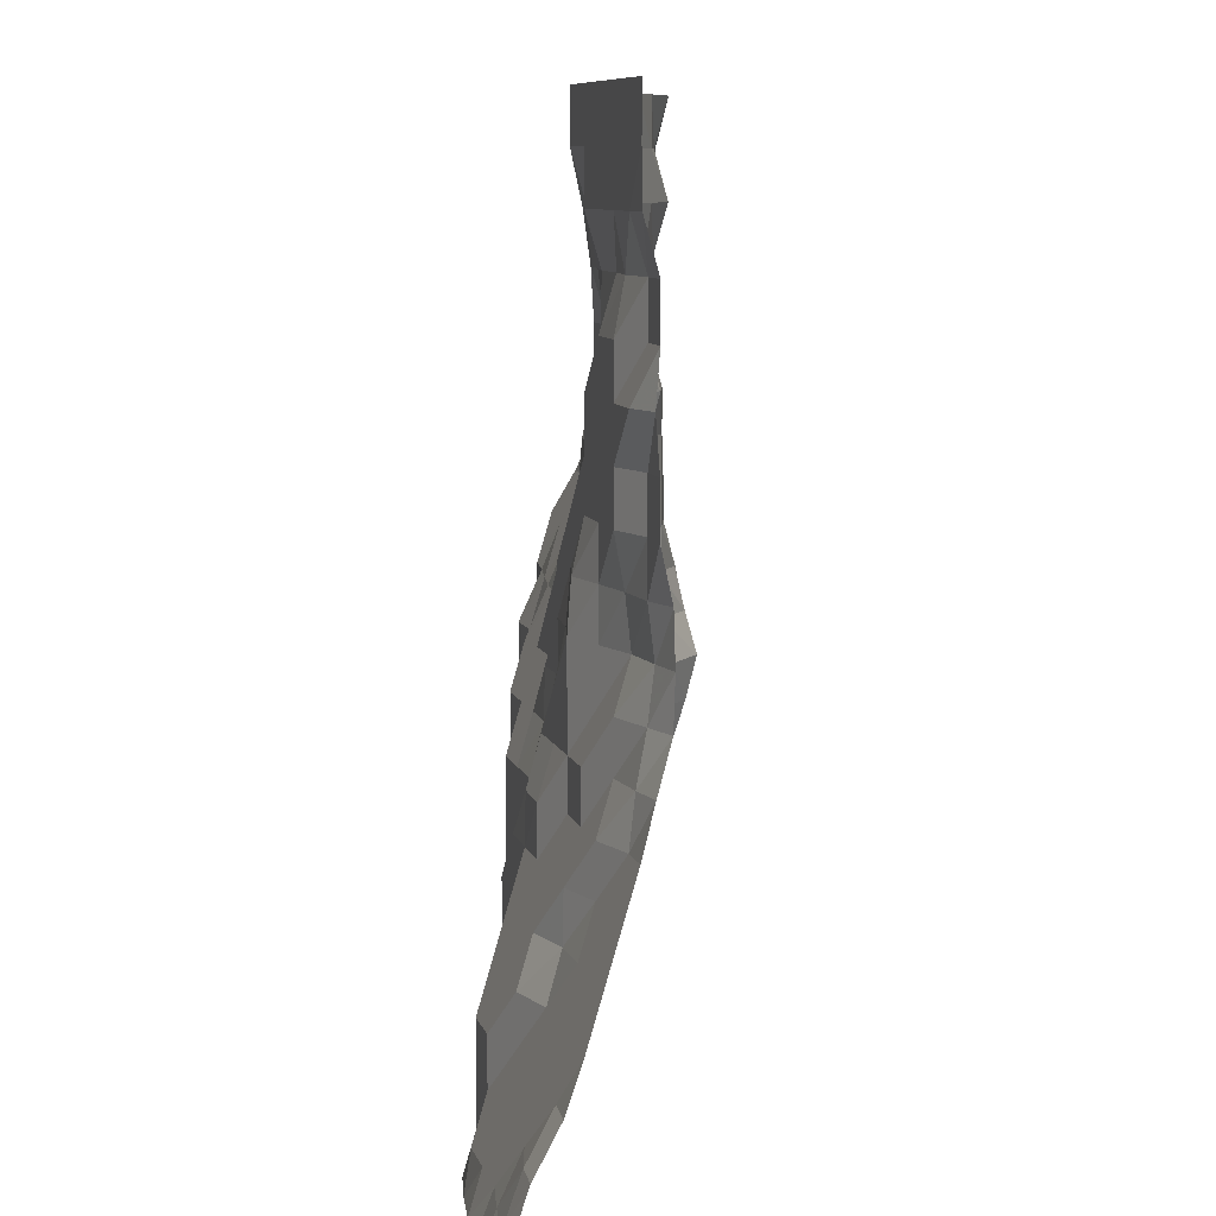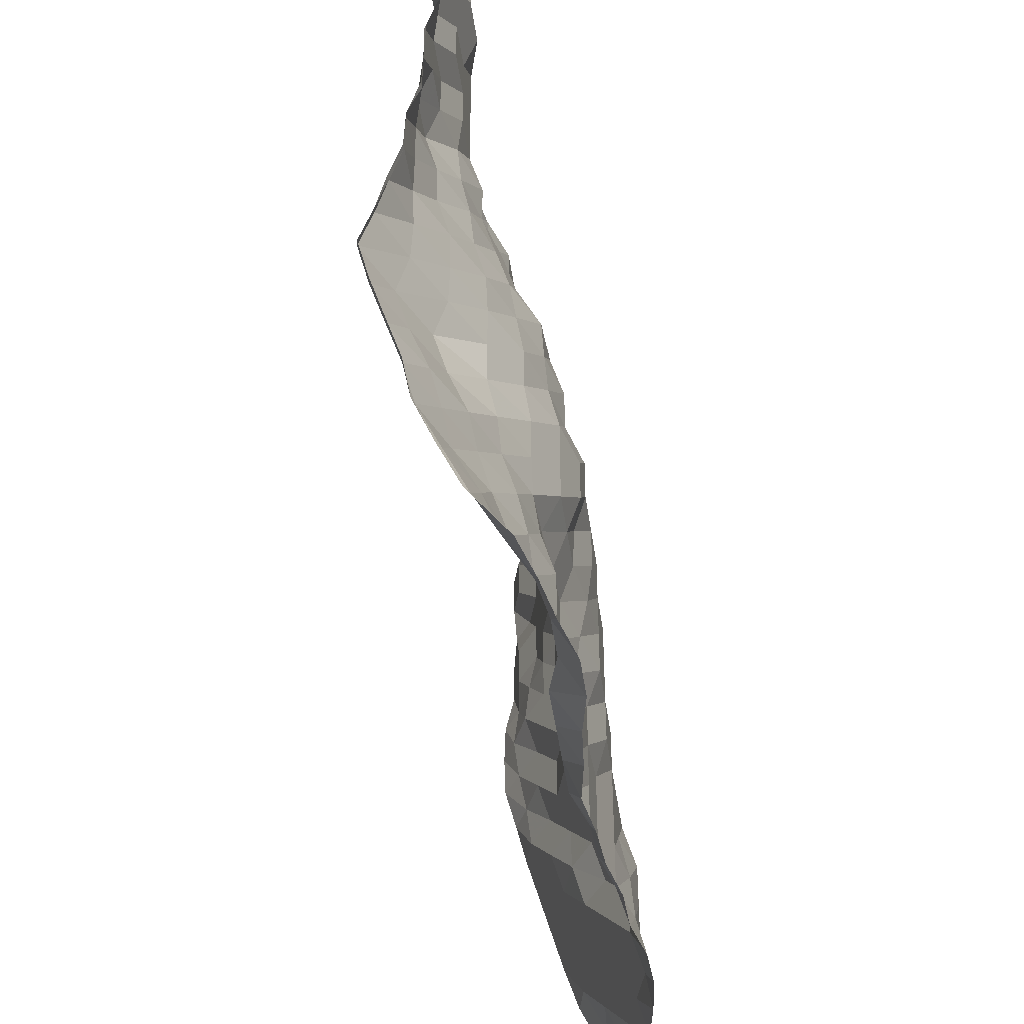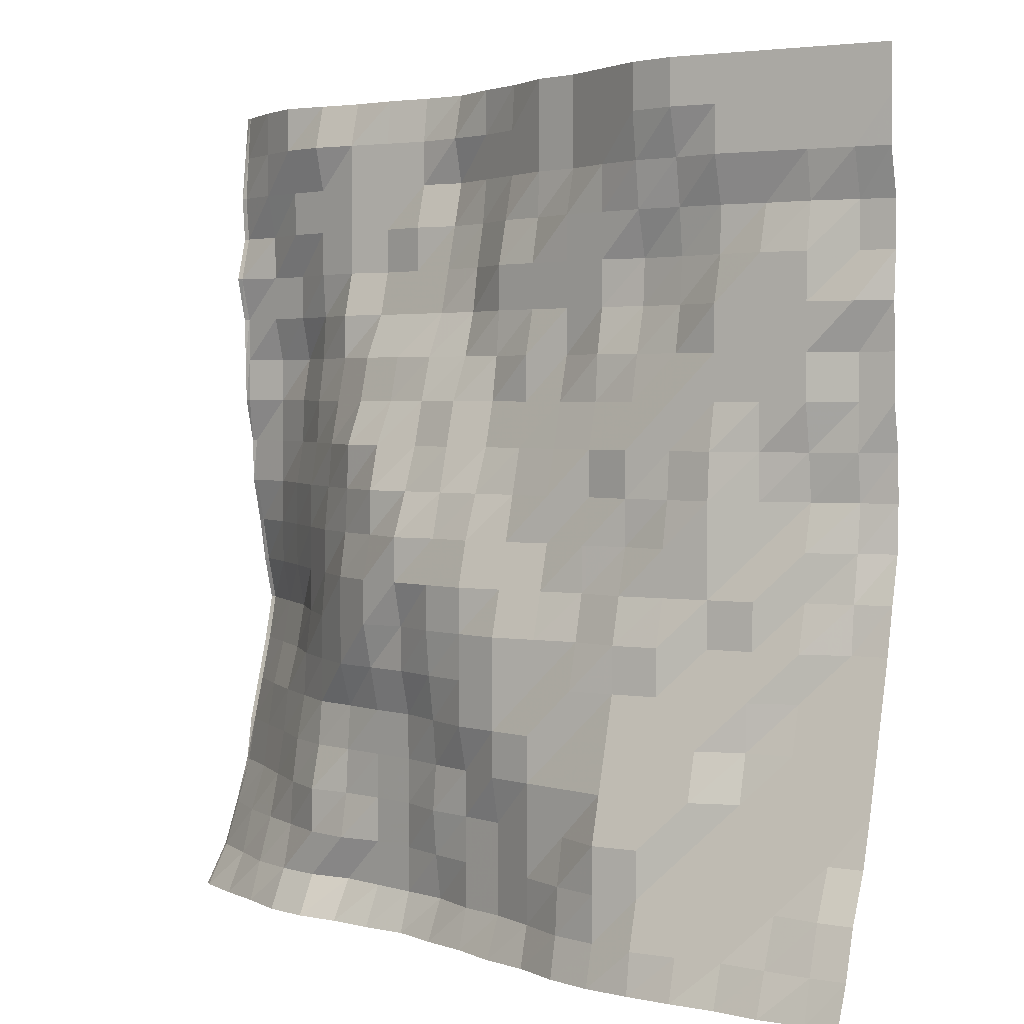
<metadata>
{"format":"obj","ext":"obj","renderer":"f3d","projection":"perspective","resolution":1024,"background":"white","views":[{"elev":8.6,"azim":-103.8,"up":"+Z"},{"elev":-43.4,"azim":81.3,"up":"+Z"},{"elev":2.8,"azim":-150.8,"up":"+Z"}]}
</metadata>
<code>
o terrain_-21_-28_Plane.066
v -15.21 2.509 14.4
v -15.21 2.509 12.7
v -15.21 2.007 11.01
v -15.21 2.007 9.314
v -15.21 2.509 7.619
v -15.21 2.007 5.923
v -15.21 2.007 4.228
v -15.21 2.007 2.532
v -15.21 1.8 0.8371
v -15.21 2.007 -0.8583
v -15.21 2.322 -2.554
v -15.21 2.509 -4.249
v -15.21 3.011 -5.944
v -15.21 3.513 -7.64
v -15.21 4.015 -9.335
v -15.21 4.517 -11.03
v -15.21 5.413 -12.73
v -15.21 6.023 -14.42
v -13.51 2.509 14.4
v -13.51 2.509 12.7
v -13.51 2.192 11.01
v -13.51 2.509 9.314
v -13.51 2.509 7.619
v -13.51 2.509 5.923
v -13.51 2.509 4.228
v -13.51 2.192 2.532
v -13.51 2.007 0.8371
v -13.51 2.509 -0.8583
v -13.51 2.509 -2.554
v -13.51 3.011 -4.249
v -13.51 3.011 -5.944
v -13.51 3.513 -7.64
v -13.51 4.015 -9.335
v -13.51 4.517 -11.03
v -13.51 5.019 -12.73
v -13.51 5.805 -14.42
v -11.82 2.509 14.4
v -11.82 2.509 12.7
v -11.82 2.007 11.01
v -11.82 2.509 9.314
v -11.82 2.509 7.619
v -11.82 2.509 5.923
v -11.82 2.509 4.228
v -11.82 2.509 2.532
v -11.82 2.509 0.8371
v -11.82 2.509 -0.8583
v -11.82 3.011 -2.554
v -11.82 3.011 -4.249
v -11.82 3.513 -5.944
v -11.82 3.546 -7.64
v -11.82 4.015 -9.335
v -11.82 4.517 -11.03
v -11.82 5.019 -12.73
v -11.82 5.521 -14.42
v -10.12 2.509 14.4
v -10.12 2.509 12.7
v -10.12 2.007 11.01
v -10.12 2.029 9.314
v -10.12 2.509 7.619
v -10.12 2.509 5.923
v -10.12 2.509 4.228
v -10.12 2.887 2.532
v -10.12 3.011 0.8371
v -10.12 3.011 -0.8583
v -10.12 3.011 -2.554
v -10.12 3.011 -4.249
v -10.12 3.513 -5.944
v -10.12 4.015 -7.64
v -10.12 4.517 -9.335
v -10.12 4.517 -11.03
v -10.12 5.019 -12.73
v -10.12 5.521 -14.42
v -8.426 2.509 14.4
v -8.426 2.007 12.7
v -8.426 1.706 11.01
v -8.426 1.505 9.314
v -8.426 1.65 7.619
v -8.426 2.007 5.923
v -8.426 2.509 4.228
v -8.426 2.509 2.532
v -8.426 2.654 0.8371
v -8.426 3.011 -0.8583
v -8.426 3.011 -2.554
v -8.426 3.513 -4.249
v -8.426 3.513 -5.944
v -8.426 4.015 -7.64
v -8.426 4.517 -9.335
v -8.426 5.019 -11.03
v -8.426 5.019 -12.73
v -8.426 5.521 -14.42
v -6.731 2.007 14.4
v -6.731 1.744 12.7
v -6.731 1.505 11.01
v -6.731 1.004 9.314
v -6.731 1.107 7.619
v -6.731 1.6 5.923
v -6.731 2.007 4.228
v -6.731 2.509 2.532
v -6.731 2.509 0.8371
v -6.731 2.509 -0.8583
v -6.731 3.011 -2.554
v -6.731 3.483 -4.249
v -6.731 3.513 -5.944
v -6.731 4.015 -7.64
v -6.731 4.517 -9.335
v -6.731 5.019 -11.03
v -6.731 5.019 -12.73
v -6.731 5.019 -14.42
v -5.036 1.004 14.4
v -5.036 1.004 12.7
v -5.036 1.004 11.01
v -5.036 1.004 9.314
v -5.036 1.004 7.619
v -5.036 1.367 5.923
v -5.036 1.505 4.228
v -5.036 2.007 2.532
v -5.036 2.007 0.8371
v -5.036 2.509 -0.8583
v -5.036 2.558 -2.554
v -5.036 3.011 -4.249
v -5.036 3.513 -5.944
v -5.036 3.513 -7.64
v -5.036 4.015 -9.335
v -5.036 4.015 -11.03
v -5.036 4.379 -12.73
v -5.036 4.517 -14.42
v -3.34 -0.000427 14.4
v -3.34 -0.000412 12.7
v -3.34 0.4971 11.01
v -3.34 0.5016 9.314
v -3.34 0.5016 7.619
v -3.34 0.5015 5.923
v -3.34 1.004 4.228
v -3.34 1.498 2.532
v -3.34 2.007 0.8371
v -3.34 2.007 -0.8583
v -3.34 2.509 -2.554
v -3.34 3.011 -4.249
v -3.34 3.011 -5.944
v -3.34 3.513 -7.64
v -3.34 3.513 -9.335
v -3.34 3.513 -11.03
v -3.34 3.513 -12.73
v -3.34 3.513 -14.42
v -1.645 -0.5024 14.4
v -1.645 -0.5024 12.7
v -1.645 -0.421 11.01
v -1.645 -0.000427 9.314
v -1.645 -0.000412 7.619
v -1.645 0.5015 5.923
v -1.645 0.5015 4.228
v -1.645 1.004 2.532
v -1.645 1.505 0.8371
v -1.645 2.007 -0.8583
v -1.645 2.509 -2.554
v -1.645 3.011 -4.249
v -1.645 3.011 -5.944
v -1.645 3.011 -7.64
v -1.645 3.011 -9.335
v -1.645 2.591 -11.03
v -1.645 2.591 -12.73
v -1.645 2.591 -14.42
v 0.05046 -1.506 14.4
v 0.05046 -1.506 12.7
v 0.05046 -1.004 11.01
v 0.05046 -0.5024 9.314
v 0.05046 -0.5024 7.619
v 0.05046 -0.3113 5.923
v 0.05046 -0.000427 4.228
v 0.05046 0.5015 2.532
v 0.05046 1.271 0.8371
v 0.05046 2.007 -0.8583
v 0.05046 2.509 -2.554
v 0.05046 2.509 -4.249
v 0.05046 2.509 -5.944
v 0.05046 2.509 -7.64
v 0.05046 2.007 -9.335
v 0.05046 2.007 -11.03
v 0.05046 2.007 -12.73
v 0.05046 2.007 -14.42
v 1.746 -2.51 14.4
v 1.746 -2.51 12.7
v 1.746 -2.256 11.01
v 1.746 -1.82 9.314
v 1.746 -1.506 7.619
v 1.746 -0.9096 5.923
v 1.746 -0.006409 4.228
v 1.746 0.5015 2.532
v 1.746 1.004 0.8371
v 1.746 1.505 -0.8583
v 1.746 2.007 -2.554
v 1.746 2.007 -4.249
v 1.746 1.806 -5.944
v 1.746 1.505 -7.64
v 1.746 1.304 -9.335
v 1.746 1.505 -11.03
v 1.746 1.304 -12.73
v 1.746 1.004 -14.42
v 3.441 -3.038 14.4
v 3.441 -3.514 12.7
v 3.441 -3.012 11.01
v 3.441 -2.51 9.314
v 3.441 -2.008 7.619
v 3.441 -1.079 5.923
v 3.441 -0.5024 4.228
v 3.441 -0.000427 2.532
v 3.441 0.7204 0.8371
v 3.441 1.505 -0.8583
v 3.441 1.505 -2.554
v 3.441 1.054 -4.249
v 3.441 1.004 -5.944
v 3.441 0.5015 -7.64
v 3.441 0.5015 -9.335
v 3.441 0.5029 -11.03
v 3.441 0.5015 -12.73
v 3.441 0.5016 -14.42
v 5.137 -3.514 14.4
v 5.137 -3.514 12.7
v 5.137 -3.012 11.01
v 5.137 -3.012 9.314
v 5.137 -2.51 7.619
v 5.137 -1.506 5.923
v 5.137 -1.004 4.228
v 5.137 -0.000427 2.532
v 5.137 0.5015 0.8371
v 5.137 0.5073 -0.8583
v 5.137 1.004 -2.554
v 5.137 1.004 -4.249
v 5.137 0.5015 -5.944
v 5.137 -0.000427 -7.64
v 5.137 -0.000427 -9.335
v 5.137 0.01778 -11.03
v 5.137 -0.000427 -12.73
v 5.137 -0.000427 -14.42
v 6.832 -3.514 14.4
v 6.832 -3.514 12.7
v 6.832 -3.514 11.01
v 6.832 -3.514 9.314
v 6.832 -3.012 7.619
v 6.832 -2.008 5.923
v 6.832 -1.506 4.228
v 6.832 -0.5952 2.532
v 6.832 -0.5024 0.8371
v 6.832 -0.3744 -0.8583
v 6.832 -0.000427 -2.554
v 6.832 -0.000412 -4.249
v 6.832 -0.000427 -5.944
v 6.832 -0.6671 -7.64
v 6.832 -0.5024 -9.335
v 6.832 -0.3744 -11.03
v 6.832 -0.000427 -12.73
v 6.832 -0.5024 -14.42
v 8.527 -3.514 14.4
v 8.527 -3.514 12.7
v 8.527 -3.514 11.01
v 8.527 -3.514 9.314
v 8.527 -3.012 7.619
v 8.527 -3.012 5.923
v 8.527 -2.51 4.228
v 8.527 -2.008 2.532
v 8.527 -1.771 0.8371
v 8.527 -1.506 -0.8583
v 8.527 -1.506 -2.554
v 8.527 -1.269 -4.249
v 8.527 -1.269 -5.944
v 8.527 -1.225 -7.64
v 8.527 -1.004 -9.335
v 8.527 -0.5024 -11.03
v 8.527 -0.5024 -12.73
v 8.527 -0.5024 -14.42
v 10.22 -3.514 14.4
v 10.22 -4.016 12.7
v 10.22 -4.016 11.01
v 10.22 -4.016 9.314
v 10.22 -4.171 7.619
v 10.22 -4.016 5.923
v 10.22 -3.679 4.228
v 10.22 -3.514 2.532
v 10.22 -3.084 0.8371
v 10.22 -3.012 -0.8583
v 10.22 -3.012 -2.554
v 10.22 -3.012 -4.249
v 10.22 -2.665 -5.944
v 10.22 -2.51 -7.64
v 10.22 -2.008 -9.335
v 10.22 -1.661 -11.03
v 10.22 -1.506 -12.73
v 10.22 -1.004 -14.42
v 11.92 -4.016 14.4
v 11.92 -4.518 12.7
v 11.92 -4.518 11.01
v 11.92 -5.02 9.314
v 11.92 -5.038 7.619
v 11.92 -5.522 5.923
v 11.92 -5.065 4.228
v 11.92 -5.02 2.532
v 11.92 -4.563 0.8371
v 11.92 -4.518 -0.8583
v 11.92 -4.563 -2.554
v 11.92 -5.02 -4.249
v 11.92 -4.518 -5.944
v 11.92 -3.815 -7.64
v 11.92 -3.514 -9.335
v 11.92 -3.057 -11.03
v 11.92 -2.52 -12.73
v 11.92 -1.749 -14.42
v 13.61 -4.974 14.4
v 13.61 -5.02 12.7
v 13.61 -5.512 11.01
v 13.61 -5.522 9.314
v 13.61 -5.522 7.619
v 13.61 -6.024 5.923
v 13.61 -6.024 4.228
v 13.61 -6.008 2.532
v 13.61 -6.024 0.8371
v 13.61 -5.959 -0.8583
v 13.61 -6.024 -2.554
v 13.61 -6.461 -4.249
v 13.61 -5.959 -5.944
v 13.61 -5.265 -7.64
v 13.61 -4.858 -9.335
v 13.61 -4.518 -11.03
v 13.61 -3.608 -12.73
v 13.61 -2.976 -14.42
v 15.31 -6.024 14.4
v 15.31 -5.849 12.7
v 15.31 -6.024 11.01
v 15.31 -5.522 9.314
v 15.31 -6.024 7.619
v 15.31 -6.024 5.923
v 15.31 -6.024 4.228
v 15.31 -6.526 2.532
v 15.31 -6.526 0.8371
v 15.31 -6.973 -0.8583
v 15.31 -7.372 -2.554
v 15.31 -7.857 -4.249
v 15.31 -7.415 -5.944
v 15.31 -6.853 -7.64
v 15.31 -6.279 -9.335
v 15.31 -5.849 -11.03
v 15.31 -5.02 -12.73
v 15.31 -4.158 -14.42
v -16.48 6.065 -14.42
v -16.48 5.494 -12.73
v -16.48 4.592 -11.03
v -16.48 4.015 -9.335
v -16.48 3.513 -7.64
v -16.48 3.011 -5.944
v -16.48 2.509 -4.249
v -16.48 2.086 -2.554
v -16.48 1.631 -0.8583
v -16.48 1.579 0.8371
v -16.48 1.631 2.532
v -16.48 2.007 4.228
v -16.48 2.007 5.923
v -16.48 2.133 7.619
v -16.48 2.007 9.314
v -16.48 2.007 11.01
v -16.48 2.49 12.7
v -16.48 2.509 14.4
v 15.52 -6.087 14.4
v 15.52 -5.871 12.7
v 15.52 -6.024 11.01
v 15.52 -5.522 9.314
v 15.52 -5.976 7.619
v 15.52 -6.036 5.923
v 15.52 -6.087 4.228
v 15.52 -6.526 2.532
v 15.52 -6.589 0.8371
v 15.52 -7.043 -0.8583
v 15.52 -7.392 -2.554
v 15.52 -7.879 -4.249
v 15.52 -7.429 -5.944
v 15.52 -6.875 -7.64
v 15.52 -6.31 -9.335
v 15.52 -5.997 -11.03
v 15.52 -5.243 -12.73
v 15.52 -4.403 -14.42
v -15.21 2.509 16.1
v -13.51 2.509 16.1
v -11.82 2.509 16.1
v -10.12 2.509 16.1
v -8.426 2.509 16.1
v -6.731 2.007 16.1
v -5.036 1.003 16.1
v -3.34 -0.000427 16.1
v -1.645 -0.5024 16.1
v 0.05046 -1.662 16.1
v 1.746 -2.51 16.1
v 3.441 -3.514 16.1
v 5.137 -3.756 16.1
v 6.832 -3.765 16.1
v 8.527 -4.016 16.1
v 10.22 -4.016 16.1
v 11.92 -4.039 16.1
v 13.61 -4.988 16.1
v 15.31 -6.188 16.1
v -16.48 2.509 16.1
v 15.52 -6.306 16.1
v 15.52 -3.119 -15.9
v 15.31 -2.903 -15.9
v 13.61 -1.94 -15.9
v 11.92 -1.097 -15.9
v 10.22 -0.1259 -15.9
v 8.527 0.376 -15.9
v 6.832 0.5288 -15.9
v 5.137 0.878 -15.9
v 3.441 1.093 -15.9
v 1.746 1.882 -15.9
v 0.05046 2.505 -15.9
v -1.645 3.398 -15.9
v -3.34 3.953 -15.9
v -5.036 4.878 -15.9
v -6.731 5.458 -15.9
v -8.426 5.756 -15.9
v -10.12 5.96 -15.9
v -11.82 6.09 -15.9
v -13.51 6.435 -15.9
v -15.21 6.462 -15.9
v -16.48 6.797 -15.9
f 398 379 1 360
f 360 1 2 359
f 359 2 3 358
f 358 3 4 357
f 357 4 5 356
f 356 5 6 355
f 355 6 7 354
f 354 7 8 353
f 353 8 9 352
f 352 9 10 351
f 351 10 11 350
f 350 11 12 349
f 349 12 13 348
f 348 13 14 347
f 347 14 15 346
f 346 15 16 345
f 345 16 17 344
f 344 17 18 343
f 379 380 19 1
f 1 19 20 2
f 2 20 21 3
f 3 21 22 4
f 4 22 23 5
f 5 23 24 6
f 6 24 25 7
f 7 25 26 8
f 8 26 27 9
f 9 27 28 10
f 10 28 29 11
f 11 29 30 12
f 12 30 31 13
f 13 31 32 14
f 14 32 33 15
f 15 33 34 16
f 16 34 35 17
f 17 35 36 18
f 380 381 37 19
f 19 37 38 20
f 20 38 39 21
f 21 39 40 22
f 22 40 41 23
f 23 41 42 24
f 24 42 43 25
f 25 43 44 26
f 26 44 45 27
f 27 45 46 28
f 28 46 47 29
f 29 47 48 30
f 30 48 49 31
f 31 49 50 32
f 32 50 51 33
f 33 51 52 34
f 34 52 53 35
f 35 53 54 36
f 381 382 55 37
f 37 55 56 38
f 38 56 57 39
f 39 57 58 40
f 40 58 59 41
f 41 59 60 42
f 42 60 61 43
f 43 61 62 44
f 44 62 63 45
f 45 63 64 46
f 46 64 65 47
f 47 65 66 48
f 48 66 67 49
f 49 67 68 50
f 50 68 69 51
f 51 69 70 52
f 52 70 71 53
f 53 71 72 54
f 382 383 73 55
f 55 73 74 56
f 56 74 75 57
f 57 75 76 58
f 58 76 77 59
f 59 77 78 60
f 60 78 79 61
f 61 79 80 62
f 62 80 81 63
f 63 81 82 64
f 64 82 83 65
f 65 83 84 66
f 66 84 85 67
f 67 85 86 68
f 68 86 87 69
f 69 87 88 70
f 70 88 89 71
f 71 89 90 72
f 383 384 91 73
f 73 91 92 74
f 74 92 93 75
f 75 93 94 76
f 76 94 95 77
f 77 95 96 78
f 78 96 97 79
f 79 97 98 80
f 80 98 99 81
f 81 99 100 82
f 82 100 101 83
f 83 101 102 84
f 84 102 103 85
f 85 103 104 86
f 86 104 105 87
f 87 105 106 88
f 88 106 107 89
f 89 107 108 90
f 384 385 109 91
f 91 109 110 92
f 92 110 111 93
f 93 111 112 94
f 94 112 113 95
f 95 113 114 96
f 96 114 115 97
f 97 115 116 98
f 98 116 117 99
f 99 117 118 100
f 100 118 119 101
f 101 119 120 102
f 102 120 121 103
f 103 121 122 104
f 104 122 123 105
f 105 123 124 106
f 106 124 125 107
f 107 125 126 108
f 385 386 127 109
f 109 127 128 110
f 110 128 129 111
f 111 129 130 112
f 112 130 131 113
f 113 131 132 114
f 114 132 133 115
f 115 133 134 116
f 116 134 135 117
f 117 135 136 118
f 118 136 137 119
f 119 137 138 120
f 120 138 139 121
f 121 139 140 122
f 122 140 141 123
f 123 141 142 124
f 124 142 143 125
f 125 143 144 126
f 386 387 145 127
f 127 145 146 128
f 128 146 147 129
f 129 147 148 130
f 130 148 149 131
f 131 149 150 132
f 132 150 151 133
f 133 151 152 134
f 134 152 153 135
f 135 153 154 136
f 136 154 155 137
f 137 155 156 138
f 138 156 157 139
f 139 157 158 140
f 140 158 159 141
f 141 159 160 142
f 142 160 161 143
f 143 161 162 144
f 387 388 163 145
f 145 163 164 146
f 146 164 165 147
f 147 165 166 148
f 148 166 167 149
f 149 167 168 150
f 150 168 169 151
f 151 169 170 152
f 152 170 171 153
f 153 171 172 154
f 154 172 173 155
f 155 173 174 156
f 156 174 175 157
f 157 175 176 158
f 158 176 177 159
f 159 177 178 160
f 160 178 179 161
f 161 179 180 162
f 388 389 181 163
f 163 181 182 164
f 164 182 183 165
f 165 183 184 166
f 166 184 185 167
f 167 185 186 168
f 168 186 187 169
f 169 187 188 170
f 170 188 189 171
f 171 189 190 172
f 172 190 191 173
f 173 191 192 174
f 174 192 193 175
f 175 193 194 176
f 176 194 195 177
f 177 195 196 178
f 178 196 197 179
f 179 197 198 180
f 389 390 199 181
f 181 199 200 182
f 182 200 201 183
f 183 201 202 184
f 184 202 203 185
f 185 203 204 186
f 186 204 205 187
f 187 205 206 188
f 188 206 207 189
f 189 207 208 190
f 190 208 209 191
f 191 209 210 192
f 192 210 211 193
f 193 211 212 194
f 194 212 213 195
f 195 213 214 196
f 196 214 215 197
f 197 215 216 198
f 390 391 217 199
f 199 217 218 200
f 200 218 219 201
f 201 219 220 202
f 202 220 221 203
f 203 221 222 204
f 204 222 223 205
f 205 223 224 206
f 206 224 225 207
f 207 225 226 208
f 208 226 227 209
f 209 227 228 210
f 210 228 229 211
f 211 229 230 212
f 212 230 231 213
f 213 231 232 214
f 214 232 233 215
f 215 233 234 216
f 391 392 235 217
f 217 235 236 218
f 218 236 237 219
f 219 237 238 220
f 220 238 239 221
f 221 239 240 222
f 222 240 241 223
f 223 241 242 224
f 224 242 243 225
f 225 243 244 226
f 226 244 245 227
f 227 245 246 228
f 228 246 247 229
f 229 247 248 230
f 230 248 249 231
f 231 249 250 232
f 232 250 251 233
f 233 251 252 234
f 392 393 253 235
f 235 253 254 236
f 236 254 255 237
f 237 255 256 238
f 238 256 257 239
f 239 257 258 240
f 240 258 259 241
f 241 259 260 242
f 242 260 261 243
f 243 261 262 244
f 244 262 263 245
f 245 263 264 246
f 246 264 265 247
f 247 265 266 248
f 248 266 267 249
f 249 267 268 250
f 250 268 269 251
f 251 269 270 252
f 393 394 271 253
f 253 271 272 254
f 254 272 273 255
f 255 273 274 256
f 256 274 275 257
f 257 275 276 258
f 258 276 277 259
f 259 277 278 260
f 260 278 279 261
f 261 279 280 262
f 262 280 281 263
f 263 281 282 264
f 264 282 283 265
f 265 283 284 266
f 266 284 285 267
f 267 285 286 268
f 268 286 287 269
f 269 287 288 270
f 394 395 289 271
f 271 289 290 272
f 272 290 291 273
f 273 291 292 274
f 274 292 293 275
f 275 293 294 276
f 276 294 295 277
f 277 295 296 278
f 278 296 297 279
f 279 297 298 280
f 280 298 299 281
f 281 299 300 282
f 282 300 301 283
f 283 301 302 284
f 284 302 303 285
f 285 303 304 286
f 286 304 305 287
f 287 305 306 288
f 395 396 307 289
f 289 307 308 290
f 290 308 309 291
f 291 309 310 292
f 292 310 311 293
f 293 311 312 294
f 294 312 313 295
f 295 313 314 296
f 296 314 315 297
f 297 315 316 298
f 298 316 317 299
f 299 317 318 300
f 300 318 319 301
f 301 319 320 302
f 302 320 321 303
f 303 321 322 304
f 304 322 323 305
f 305 323 324 306
f 396 397 325 307
f 307 325 326 308
f 308 326 327 309
f 309 327 328 310
f 310 328 329 311
f 311 329 330 312
f 312 330 331 313
f 313 331 332 314
f 314 332 333 315
f 315 333 334 316
f 316 334 335 317
f 317 335 336 318
f 318 336 337 319
f 319 337 338 320
f 320 338 339 321
f 321 339 340 322
f 322 340 341 323
f 323 341 342 324
f 341 377 378 342
f 340 376 377 341
f 339 375 376 340
f 338 374 375 339
f 337 373 374 338
f 336 372 373 337
f 335 371 372 336
f 334 370 371 335
f 333 369 370 334
f 332 368 369 333
f 331 367 368 332
f 330 366 367 331
f 329 365 366 330
f 328 364 365 329
f 327 363 364 328
f 326 362 363 327
f 325 361 362 326
f 397 399 361 325
f 342 378 400 401
f 324 342 401 402
f 306 324 402 403
f 288 306 403 404
f 270 288 404 405
f 252 270 405 406
f 234 252 406 407
f 216 234 407 408
f 198 216 408 409
f 180 198 409 410
f 162 180 410 411
f 144 162 411 412
f 126 144 412 413
f 108 126 413 414
f 90 108 414 415
f 72 90 415 416
f 54 72 416 417
f 36 54 417 418
f 343 18 419 420
f 18 36 418 419

</code>
